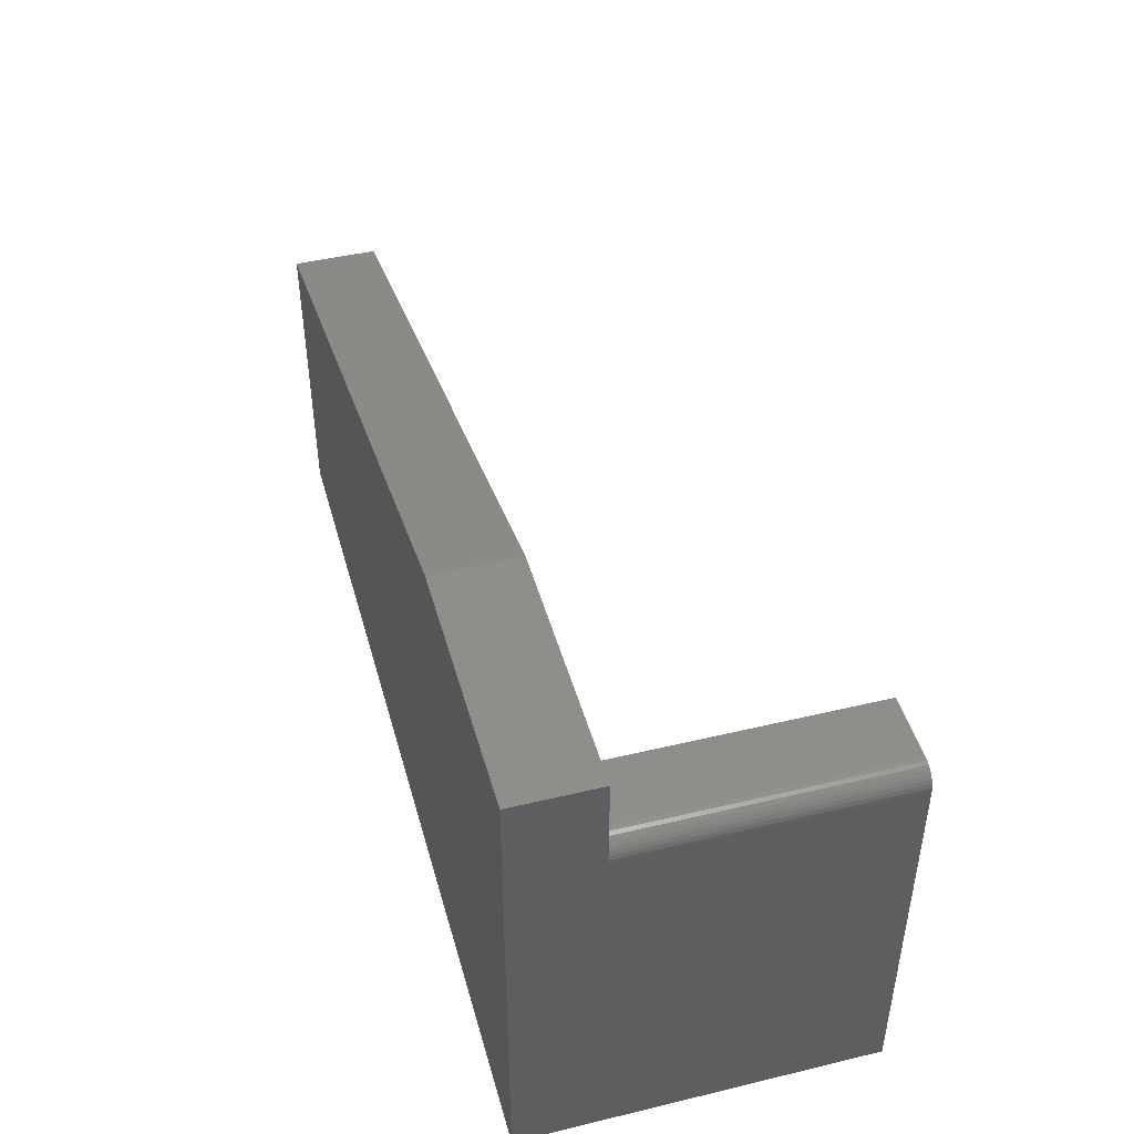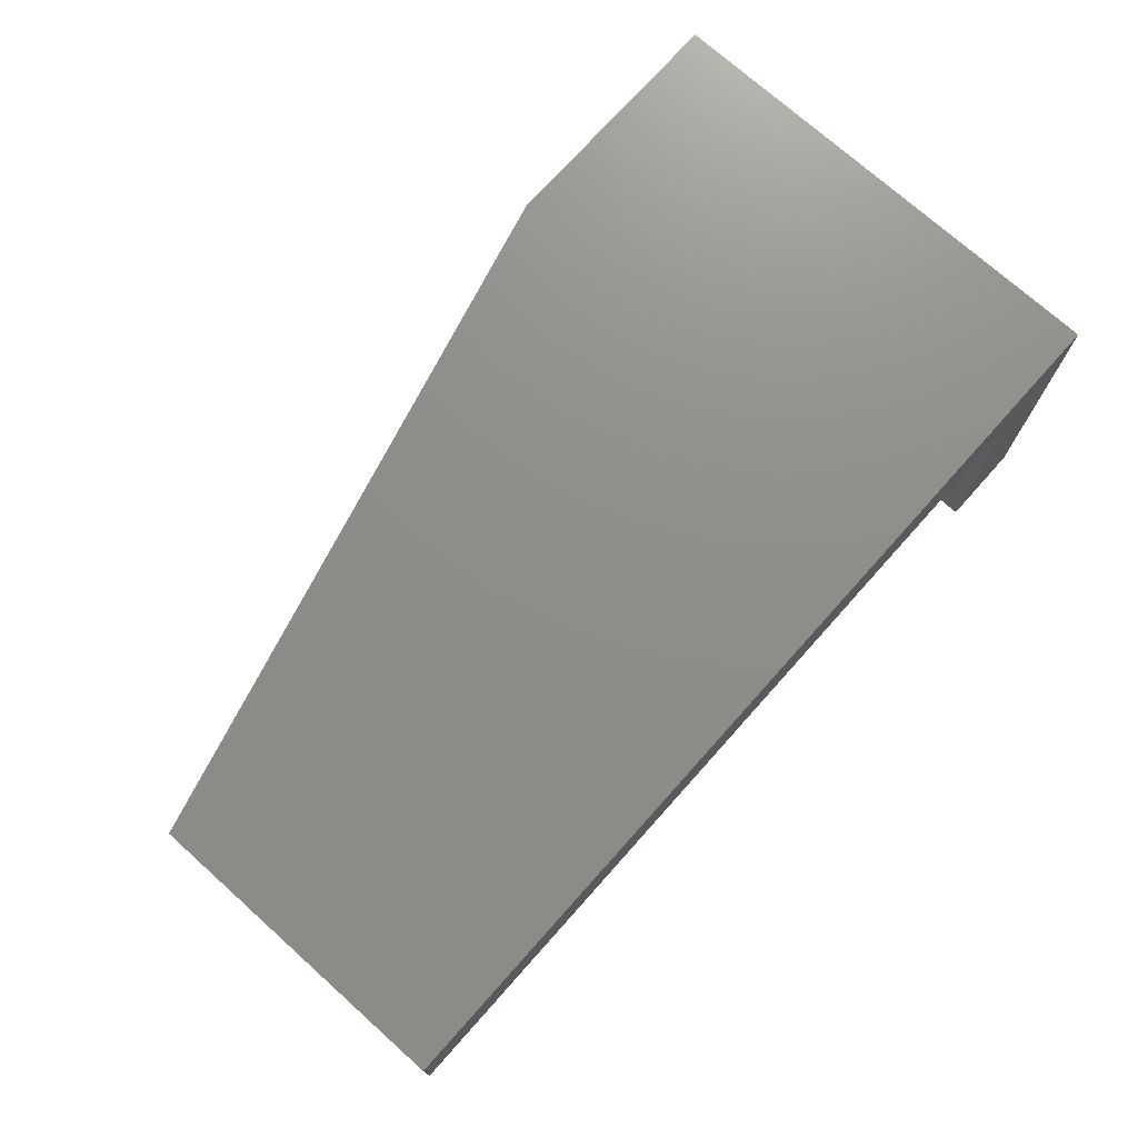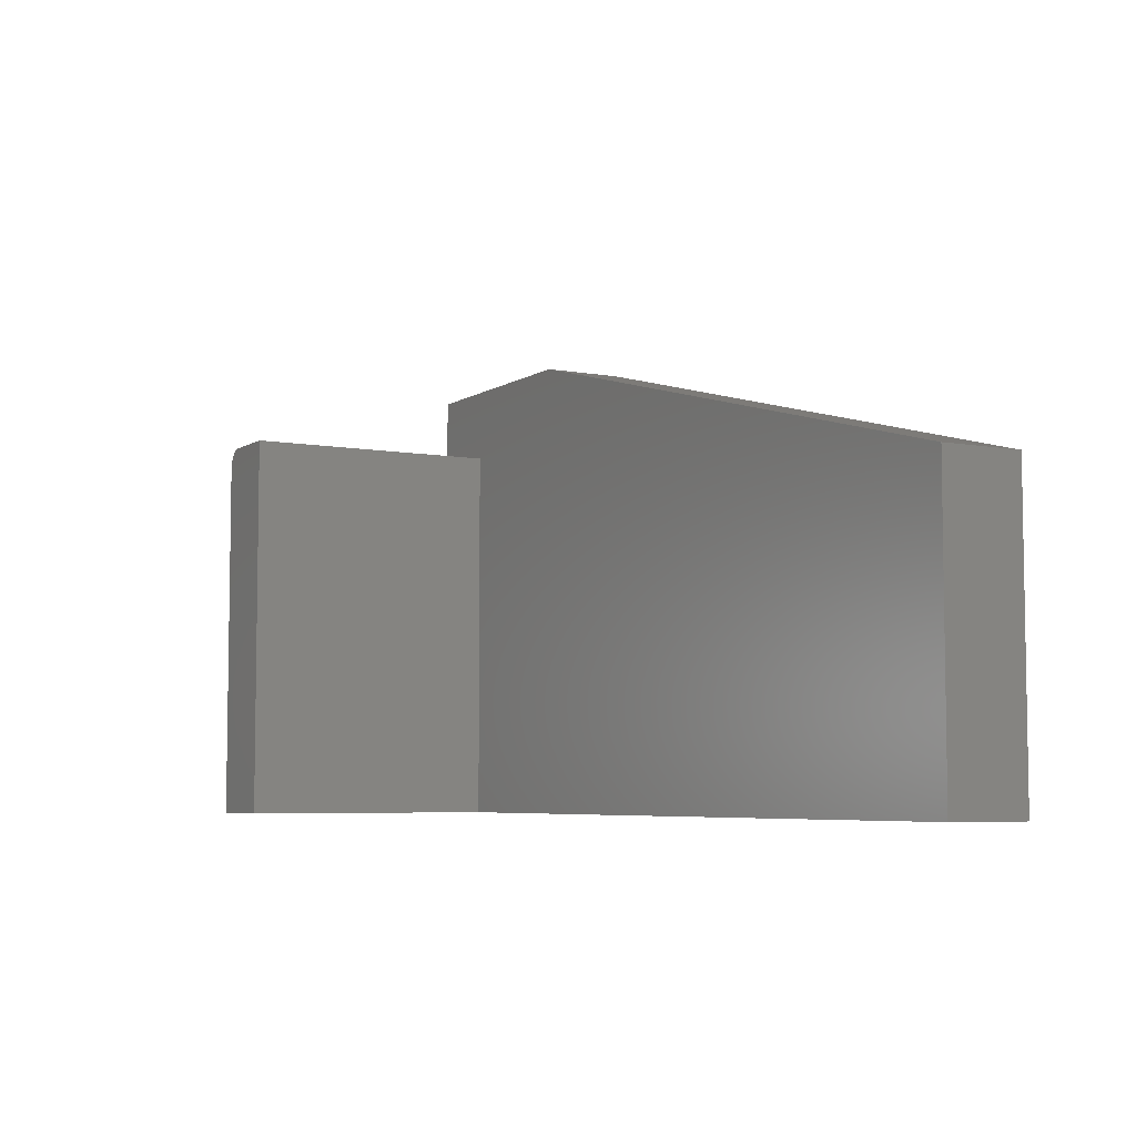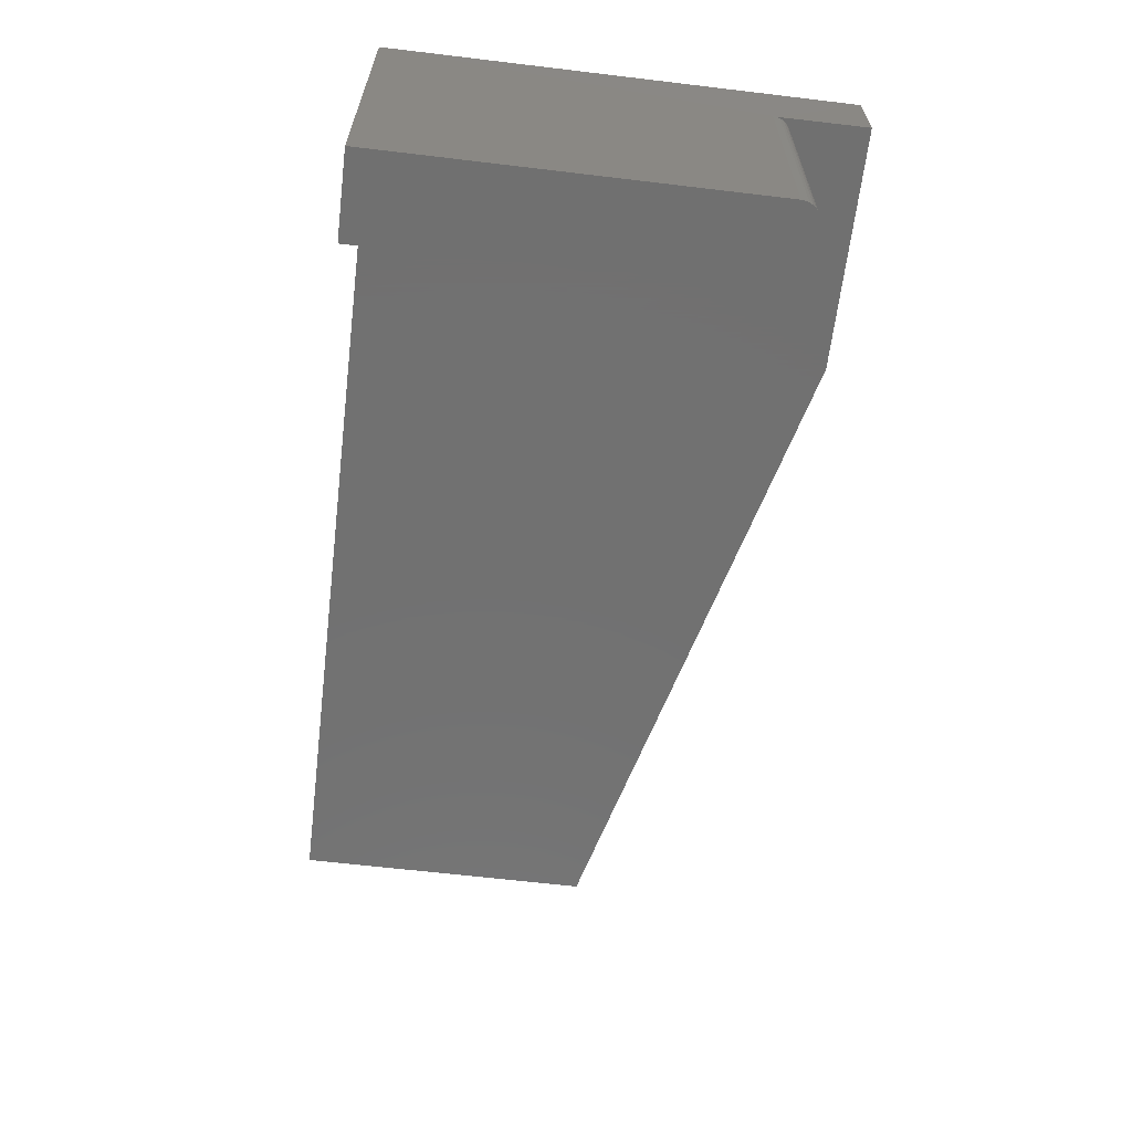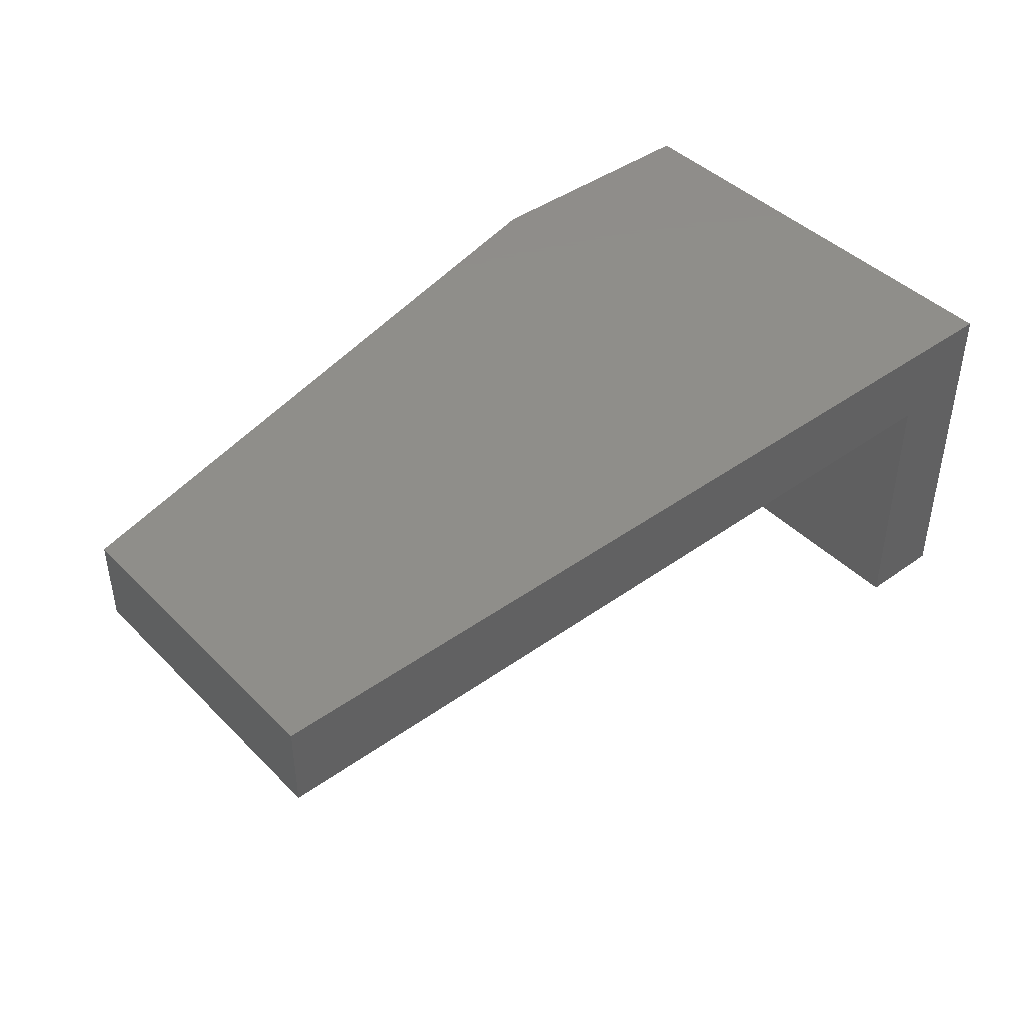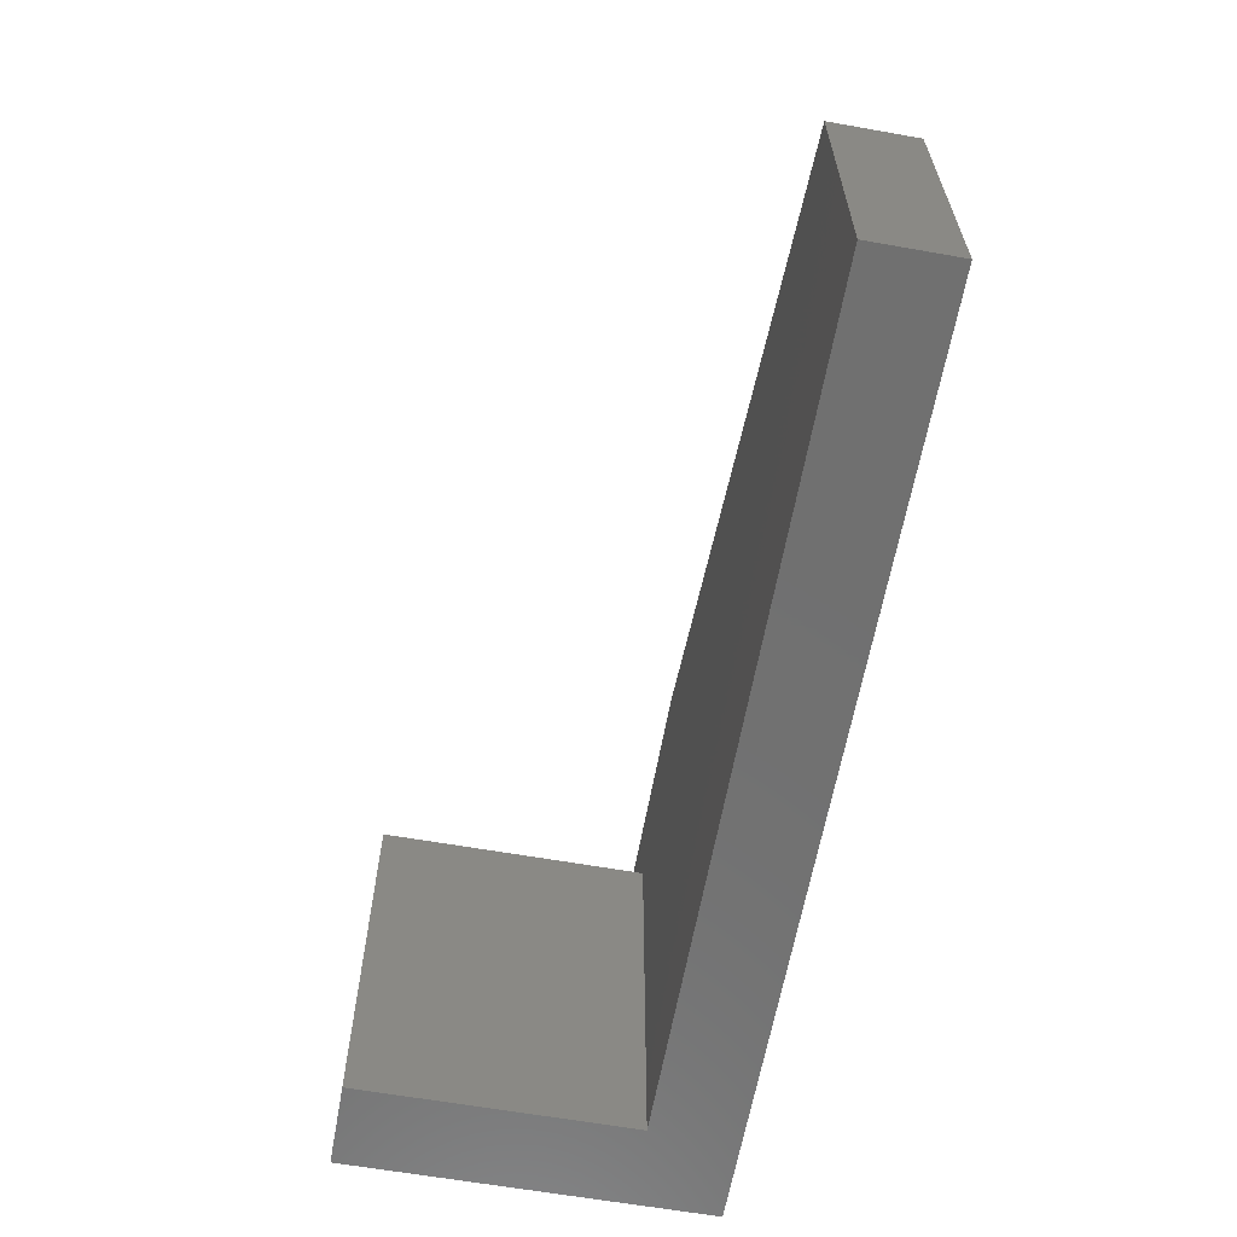
<metadata>
{"format":"stl","ext":"stl","renderer":"f3d","projection":"perspective","resolution":1024,"background":"white","views":[{"elev":45.5,"azim":-105.4,"up":"+Z"},{"elev":73.8,"azim":131.8,"up":"+Y"},{"elev":-5.8,"azim":60.7,"up":"+Z"},{"elev":-63.0,"azim":-96.9,"up":"+Y"},{"elev":42.7,"azim":139.6,"up":"+Y"},{"elev":-62.4,"azim":79.8,"up":"+Z"}]}
</metadata>
<code>
# stl→obj: 32 verts, 60 faces
v -0.2884 -0.1328 0.3462
v -0.2884 8.521e-17 0.3462
v -0.6797 -0.1328 0.3462
v -0.6797 4.177e-17 0.3462
v -0.6484 -0.5547 0.2266
v -0.6545 -0.5547 0.226
v -0.6604 -0.5547 0.2242
v -0.5465 -0.5547 0.2266
v -0.6658 -0.5547 0.2213
v -0.6705 -0.5547 0.2174
v -0.6744 -0.5547 0.2127
v -0.6773 -0.5547 0.2073
v -0.6791 -0.5547 0.2014
v -0.6797 -0.5547 0.1953
v -0.6797 -0.5547 -0.4062
v -0.5465 -0.5547 -0.4062
v -0.5465 -0.1328 0.2266
v -0.6484 -0.1328 0.2266
v -0.6797 0 -0.4062
v -0.6797 -0.1328 0.1953
v -0.6791 -0.1328 0.2014
v -0.6773 -0.1328 0.2073
v -0.6744 -0.1328 0.2127
v -0.6705 -0.1328 0.2174
v -0.6658 -0.1328 0.2213
v -0.6604 -0.1328 0.2242
v -0.6545 -0.1328 0.226
v -0.5465 -0.1328 -0.4062
v 0.75 -0.1328 -0.4062
v 0.75 -0.1328 0.07533
v 0.75 1.855e-16 0.07533
v 0.75 1.587e-16 -0.4062
f 1 2 3
f 3 2 4
f 5 6 7
f 8 5 7
f 8 7 9
f 8 9 10
f 8 10 11
f 8 11 12
f 8 12 13
f 8 13 14
f 8 14 15
f 8 15 16
f 17 18 8
f 8 18 5
f 15 14 19
f 19 14 20
f 19 20 21
f 3 4 21
f 21 4 19
f 3 21 22
f 3 22 23
f 3 23 24
f 3 24 25
f 3 25 26
f 3 26 27
f 3 27 18
f 3 18 17
f 3 17 1
f 28 29 17
f 17 29 30
f 17 30 1
f 2 31 4
f 4 31 32
f 4 32 19
f 20 14 21
f 21 14 13
f 21 13 22
f 22 13 12
f 22 12 23
f 23 12 11
f 23 11 24
f 24 11 10
f 24 10 25
f 25 10 9
f 25 9 26
f 26 9 7
f 26 7 27
f 27 7 6
f 27 6 18
f 18 6 5
f 32 29 19
f 19 29 28
f 19 28 15
f 15 28 16
f 16 28 8
f 8 28 17
f 30 31 1
f 1 31 2
f 29 32 30
f 30 32 31

</code>
